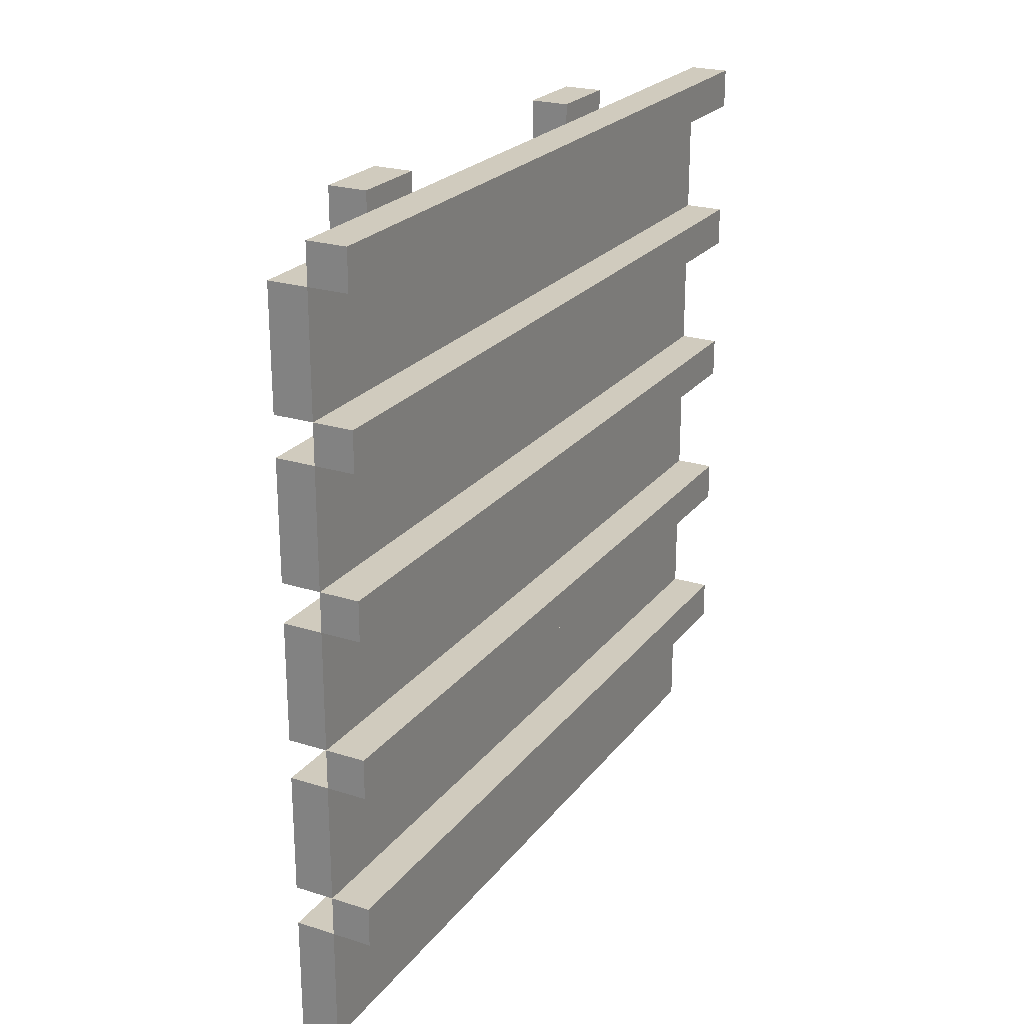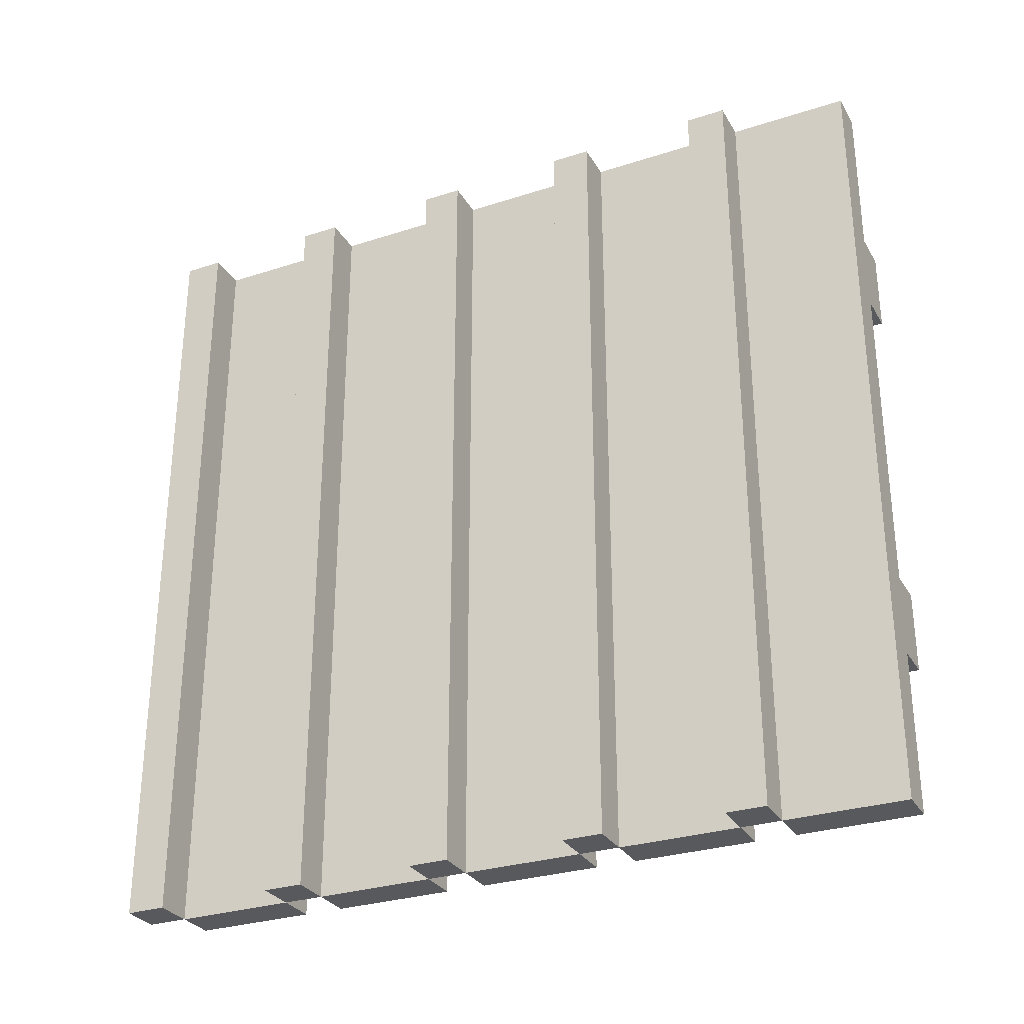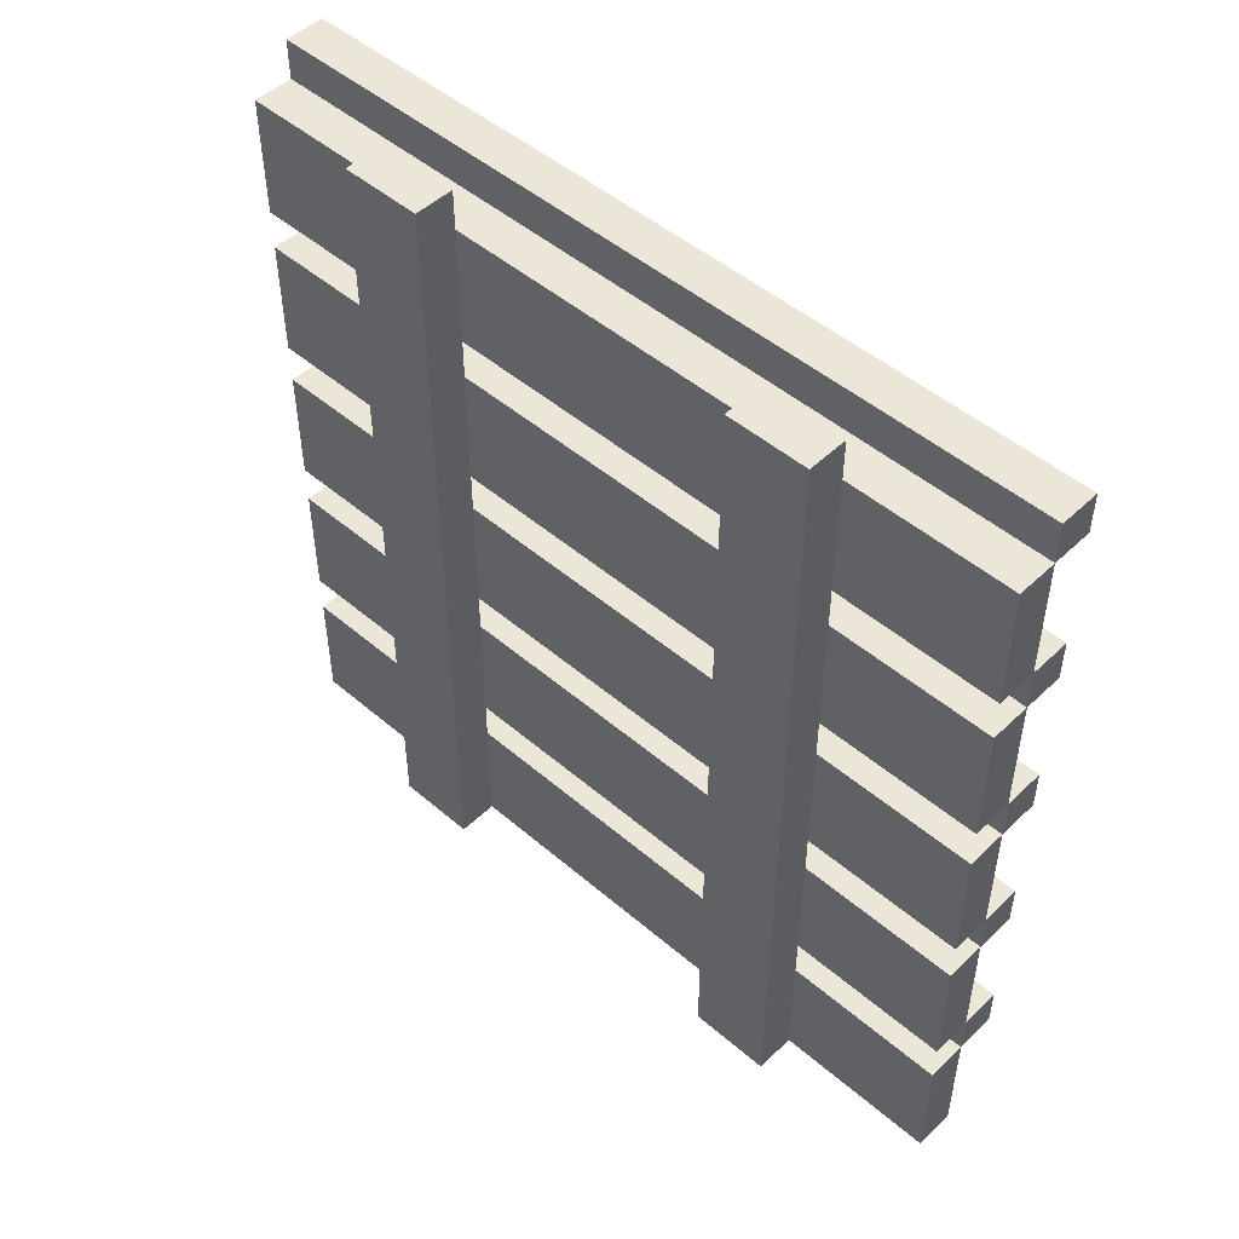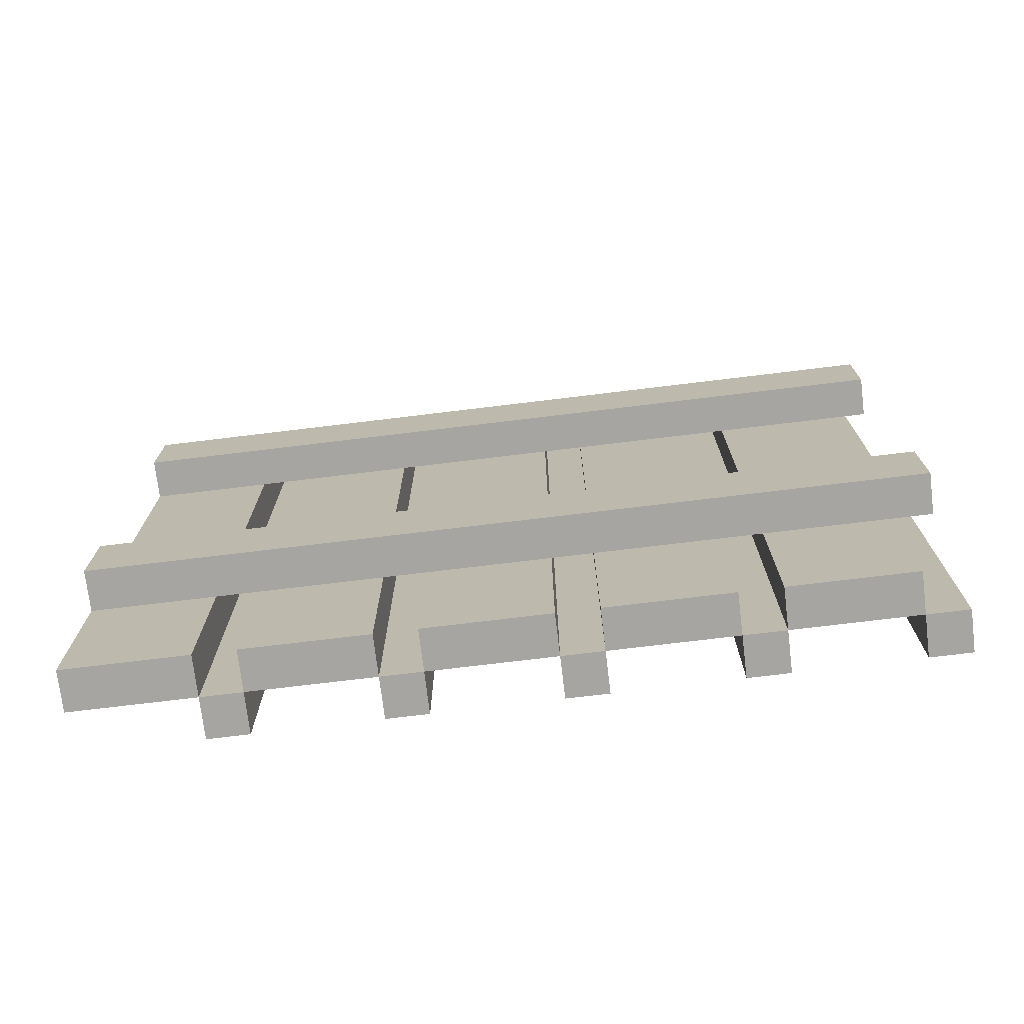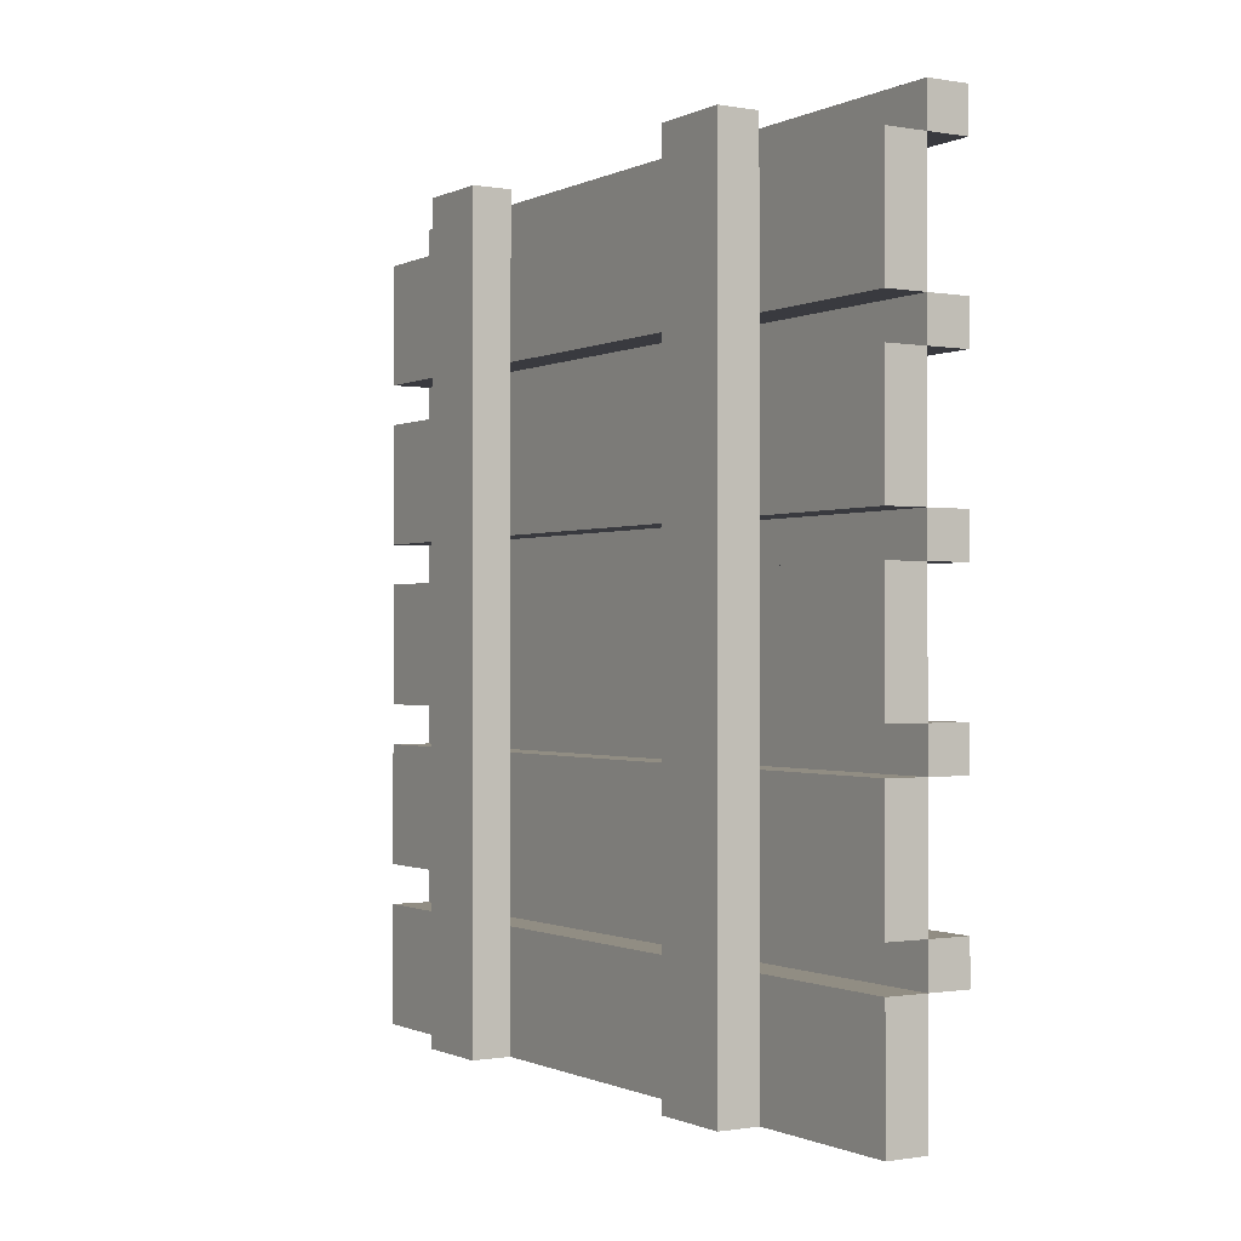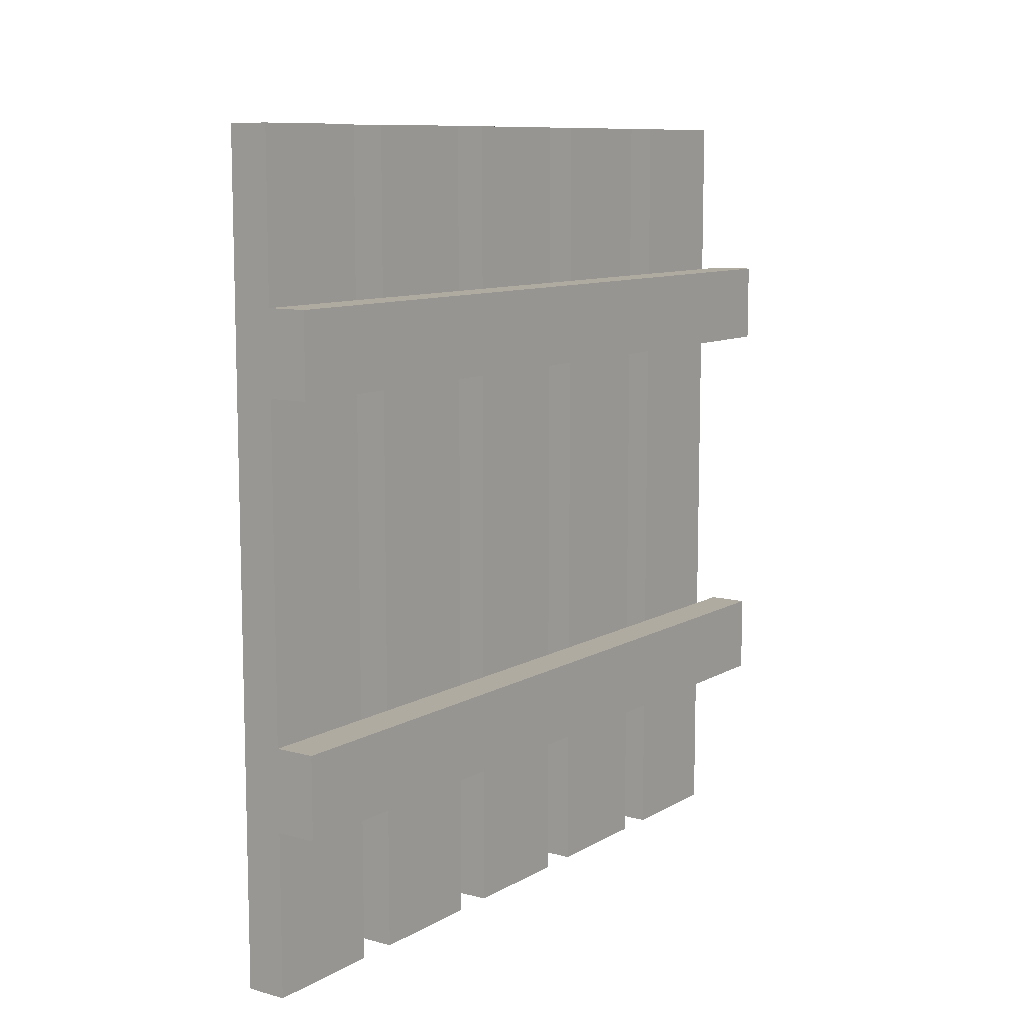
<metadata>
{"format":"obj","ext":"obj","renderer":"f3d","projection":"perspective","resolution":1024,"background":"white","views":[{"elev":23.4,"azim":-152.1,"up":"+Y"},{"elev":-29.7,"azim":-64.6,"up":"+Z"},{"elev":49.0,"azim":133.5,"up":"+Y"},{"elev":-73.8,"azim":96.9,"up":"+Z"},{"elev":-0.7,"azim":148.2,"up":"+Y"},{"elev":9.8,"azim":35.0,"up":"+Z"}]}
</metadata>
<code>
g wall
v 7 3 10
v 7 3 -10
v 7 4 10
v 7 4 -10
v 7 7 10
v 7 7 -10
v 7 8 10
v 7 8 -10
v 7 11 10
v 7 11 -10
v 7 12 10
v 7 12 -10
v 7 15 10
v 7 15 -10
v 7 16 10
v 7 16 -10
v 7 19 10
v 7 19 -10
v 7 20 10
v 7 20 -10
v 8 0 10
v 8 0 -10
v 8 3 10
v 8 3 -10
v 8 4 10
v 8 4 -10
v 8 7 10
v 8 7 -10
v 8 8 10
v 8 8 -10
v 8 11 10
v 8 11 -10
v 8 12 10
v 8 12 -10
v 8 15 10
v 8 15 -10
v 8 16 10
v 8 16 -10
v 8 19 10
v 8 19 -10
v 9 3 6
v 9 3 4
v 9 3 -4
v 9 3 -6
v 9 4 6
v 9 4 4
v 9 4 -4
v 9 4 -6
v 9 7 6
v 9 7 4
v 9 7 -4
v 9 7 -6
v 9 8 6
v 9 8 4
v 9 8 -4
v 9 8 -6
v 9 11 6
v 9 11 4
v 9 11 -4
v 9 11 -6
v 9 12 6
v 9 12 4
v 9 12 -4
v 9 12 -6
v 9 15 6
v 9 15 4
v 9 15 -4
v 9 15 -6
v 9 16 6
v 9 16 4
v 9 16 -4
v 9 16 -6
v 9 19 6
v 9 19 4
v 9 19 -4
v 9 19 -6
v 9 20 6
v 9 20 4
v 9 20 -4
v 9 20 -6
v 8 3 10
v 8 3 -10
v 8 4 10
v 8 4 -10
v 8 7 10
v 8 7 -10
v 8 8 10
v 8 8 -10
v 8 11 10
v 8 11 -10
v 8 12 10
v 8 12 -10
v 8 15 10
v 8 15 -10
v 8 16 10
v 8 16 -10
v 8 19 10
v 8 19 -10
v 8 20 10
v 8 20 -10
v 9 0 10
v 9 0 6
v 9 0 4
v 9 0 -4
v 9 0 -6
v 9 0 -10
v 9 3 10
v 9 3 6
v 9 3 4
v 9 3 -4
v 9 3 -6
v 9 3 -10
v 9 4 10
v 9 4 6
v 9 4 4
v 9 4 -4
v 9 4 -6
v 9 4 -10
v 9 7 10
v 9 7 6
v 9 7 4
v 9 7 -4
v 9 7 -6
v 9 7 -10
v 9 8 10
v 9 8 6
v 9 8 4
v 9 8 -4
v 9 8 -6
v 9 8 -10
v 9 11 10
v 9 11 6
v 9 11 4
v 9 11 -4
v 9 11 -6
v 9 11 -10
v 9 12 10
v 9 12 6
v 9 12 4
v 9 12 -4
v 9 12 -6
v 9 12 -10
v 9 15 10
v 9 15 6
v 9 15 4
v 9 15 -4
v 9 15 -6
v 9 15 -10
v 9 16 10
v 9 16 6
v 9 16 4
v 9 16 -4
v 9 16 -6
v 9 16 -10
v 9 19 10
v 9 19 6
v 9 19 4
v 9 19 -4
v 9 19 -6
v 9 19 -10
v 10 0 6
v 10 0 4
v 10 0 -4
v 10 0 -6
v 10 20 6
v 10 20 4
v 10 20 -4
v 10 20 -6
v 7 3 10
v 7 4 10
v 7 7 10
v 7 8 10
v 7 11 10
v 7 12 10
v 7 15 10
v 7 16 10
v 7 19 10
v 7 20 10
v 8 0 10
v 8 3 10
v 8 4 10
v 8 7 10
v 8 8 10
v 8 11 10
v 8 12 10
v 8 15 10
v 8 16 10
v 8 19 10
v 8 20 10
v 9 0 10
v 9 3 10
v 9 4 10
v 9 7 10
v 9 8 10
v 9 11 10
v 9 12 10
v 9 15 10
v 9 16 10
v 9 19 10
v 9 0 6
v 9 3 6
v 9 4 6
v 9 7 6
v 9 8 6
v 9 11 6
v 9 12 6
v 9 15 6
v 9 16 6
v 9 19 6
v 9 20 6
v 10 0 6
v 10 20 6
v 9 0 -4
v 9 3 -4
v 9 4 -4
v 9 7 -4
v 9 8 -4
v 9 11 -4
v 9 12 -4
v 9 15 -4
v 9 16 -4
v 9 19 -4
v 9 20 -4
v 10 0 -4
v 10 20 -4
v 9 0 4
v 9 3 4
v 9 4 4
v 9 7 4
v 9 8 4
v 9 11 4
v 9 12 4
v 9 15 4
v 9 16 4
v 9 19 4
v 9 20 4
v 10 0 4
v 10 20 4
v 9 0 -6
v 9 3 -6
v 9 4 -6
v 9 7 -6
v 9 8 -6
v 9 11 -6
v 9 12 -6
v 9 15 -6
v 9 16 -6
v 9 19 -6
v 9 20 -6
v 10 0 -6
v 10 20 -6
v 7 3 -10
v 7 4 -10
v 7 7 -10
v 7 8 -10
v 7 11 -10
v 7 12 -10
v 7 15 -10
v 7 16 -10
v 7 19 -10
v 7 20 -10
v 8 0 -10
v 8 3 -10
v 8 4 -10
v 8 7 -10
v 8 8 -10
v 8 11 -10
v 8 12 -10
v 8 15 -10
v 8 16 -10
v 8 19 -10
v 8 20 -10
v 9 0 -10
v 9 3 -10
v 9 4 -10
v 9 7 -10
v 9 8 -10
v 9 11 -10
v 9 12 -10
v 9 15 -10
v 9 16 -10
v 9 19 -10
v 8 0 10
v 9 0 10
v 9 0 6
v 10 0 6
v 9 0 4
v 10 0 4
v 9 0 -4
v 10 0 -4
v 9 0 -6
v 10 0 -6
v 8 0 -10
v 9 0 -10
v 7 3 10
v 8 3 10
v 7 3 -10
v 8 3 -10
v 8 4 10
v 9 4 10
v 9 4 6
v 9 4 4
v 9 4 -4
v 9 4 -6
v 8 4 -10
v 9 4 -10
v 7 7 10
v 8 7 10
v 7 7 -10
v 8 7 -10
v 8 8 10
v 9 8 10
v 9 8 6
v 9 8 4
v 9 8 -4
v 9 8 -6
v 8 8 -10
v 9 8 -10
v 7 11 10
v 8 11 10
v 7 11 -10
v 8 11 -10
v 8 12 10
v 9 12 10
v 9 12 6
v 9 12 4
v 9 12 -4
v 9 12 -6
v 8 12 -10
v 9 12 -10
v 7 15 10
v 8 15 10
v 7 15 -10
v 8 15 -10
v 8 16 10
v 9 16 10
v 9 16 6
v 9 16 4
v 9 16 -4
v 9 16 -6
v 8 16 -10
v 9 16 -10
v 7 19 10
v 8 19 10
v 7 19 -10
v 8 19 -10
v 8 3 10
v 9 3 10
v 9 3 6
v 9 3 4
v 9 3 -4
v 9 3 -6
v 8 3 -10
v 9 3 -10
v 7 4 10
v 8 4 10
v 7 4 -10
v 8 4 -10
v 8 7 10
v 9 7 10
v 9 7 6
v 9 7 4
v 9 7 -4
v 9 7 -6
v 8 7 -10
v 9 7 -10
v 7 8 10
v 8 8 10
v 7 8 -10
v 8 8 -10
v 8 11 10
v 9 11 10
v 9 11 6
v 9 11 4
v 9 11 -4
v 9 11 -6
v 8 11 -10
v 9 11 -10
v 7 12 10
v 8 12 10
v 7 12 -10
v 8 12 -10
v 8 15 10
v 9 15 10
v 9 15 6
v 9 15 4
v 9 15 -4
v 9 15 -6
v 8 15 -10
v 9 15 -10
v 7 16 10
v 8 16 10
v 7 16 -10
v 8 16 -10
v 8 19 10
v 9 19 10
v 9 19 6
v 9 19 4
v 9 19 -4
v 9 19 -6
v 8 19 -10
v 9 19 -10
v 7 20 10
v 8 20 10
v 9 20 6
v 10 20 6
v 9 20 4
v 10 20 4
v 9 20 -4
v 10 20 -4
v 9 20 -6
v 10 20 -6
v 7 20 -10
v 8 20 -10
f 3 2 1
f 4 2 3
f 7 6 5
f 8 6 7
f 11 10 9
f 12 10 11
f 15 14 13
f 16 14 15
f 19 18 17
f 20 18 19
f 23 22 21
f 24 22 23
f 27 26 25
f 28 26 27
f 31 30 29
f 32 30 31
f 35 34 33
f 36 34 35
f 39 38 37
f 40 38 39
f 45 42 41
f 46 42 45
f 47 44 43
f 48 44 47
f 53 50 49
f 54 50 53
f 55 52 51
f 56 52 55
f 61 58 57
f 62 58 61
f 63 60 59
f 64 60 63
f 69 66 65
f 70 66 69
f 71 68 67
f 72 68 71
f 77 74 73
f 78 74 77
f 79 76 75
f 80 76 79
f 81 82 83
f 83 82 84
f 85 86 87
f 87 86 88
f 89 90 91
f 91 90 92
f 93 94 95
f 95 94 96
f 97 98 99
f 99 98 100
f 101 102 107
f 107 102 108
f 103 104 109
f 109 104 110
f 105 106 111
f 111 106 112
f 113 114 119
f 119 114 120
f 115 116 121
f 121 116 122
f 117 118 123
f 123 118 124
f 125 126 131
f 131 126 132
f 127 128 133
f 133 128 134
f 129 130 135
f 135 130 136
f 137 138 143
f 143 138 144
f 139 140 145
f 145 140 146
f 141 142 147
f 147 142 148
f 149 150 155
f 155 150 156
f 151 152 157
f 157 152 158
f 153 154 159
f 159 154 160
f 161 162 165
f 165 162 166
f 163 164 167
f 167 164 168
f 180 170 169
f 181 170 180
f 182 172 171
f 183 172 182
f 184 174 173
f 185 174 184
f 186 176 175
f 187 176 186
f 188 178 177
f 189 178 188
f 190 180 179
f 191 180 190
f 192 182 181
f 193 182 192
f 194 184 183
f 195 184 194
f 196 186 185
f 197 186 196
f 198 188 187
f 199 188 198
f 211 201 200
f 211 210 209
f 211 209 208
f 211 208 207
f 211 207 206
f 211 206 205
f 211 205 204
f 211 204 203
f 211 203 202
f 211 202 201
f 212 210 211
f 224 214 213
f 224 223 222
f 224 222 221
f 224 221 220
f 224 220 219
f 224 219 218
f 224 218 217
f 224 217 216
f 224 216 215
f 224 215 214
f 225 223 224
f 226 227 237
f 235 236 237
f 234 235 237
f 233 234 237
f 232 233 237
f 231 232 237
f 230 231 237
f 229 230 237
f 228 229 237
f 227 228 237
f 237 236 238
f 239 240 250
f 248 249 250
f 247 248 250
f 246 247 250
f 245 246 250
f 244 245 250
f 243 244 250
f 242 243 250
f 241 242 250
f 240 241 250
f 250 249 251
f 252 253 263
f 263 253 264
f 254 255 265
f 265 255 266
f 256 257 267
f 267 257 268
f 258 259 269
f 269 259 270
f 260 261 271
f 271 261 272
f 262 263 273
f 273 263 274
f 264 265 275
f 275 265 276
f 266 267 277
f 277 267 278
f 268 269 279
f 279 269 280
f 270 271 281
f 281 271 282
f 285 284 283
f 287 285 283
f 287 286 285
f 288 286 287
f 289 287 283
f 291 289 283
f 291 290 289
f 292 290 291
f 293 291 283
f 294 291 293
f 297 296 295
f 298 296 297
f 301 300 299
f 302 301 299
f 303 302 299
f 304 303 299
f 305 304 299
f 306 304 305
f 309 308 307
f 310 308 309
f 313 312 311
f 314 313 311
f 315 314 311
f 316 315 311
f 317 316 311
f 318 316 317
f 321 320 319
f 322 320 321
f 325 324 323
f 326 325 323
f 327 326 323
f 328 327 323
f 329 328 323
f 330 328 329
f 333 332 331
f 334 332 333
f 337 336 335
f 338 337 335
f 339 338 335
f 340 339 335
f 341 340 335
f 342 340 341
f 345 344 343
f 346 344 345
f 347 348 349
f 347 349 350
f 347 350 351
f 347 351 352
f 347 352 353
f 353 352 354
f 355 356 357
f 357 356 358
f 359 360 361
f 359 361 362
f 359 362 363
f 359 363 364
f 359 364 365
f 365 364 366
f 367 368 369
f 369 368 370
f 371 372 373
f 371 373 374
f 371 374 375
f 371 375 376
f 371 376 377
f 377 376 378
f 379 380 381
f 381 380 382
f 383 384 385
f 383 385 386
f 383 386 387
f 383 387 388
f 383 388 389
f 389 388 390
f 391 392 393
f 393 392 394
f 395 396 397
f 395 397 398
f 395 398 399
f 395 399 400
f 395 400 401
f 401 400 402
f 405 406 407
f 407 406 408
f 409 410 411
f 411 410 412
f 403 404 413
f 413 404 414

</code>
